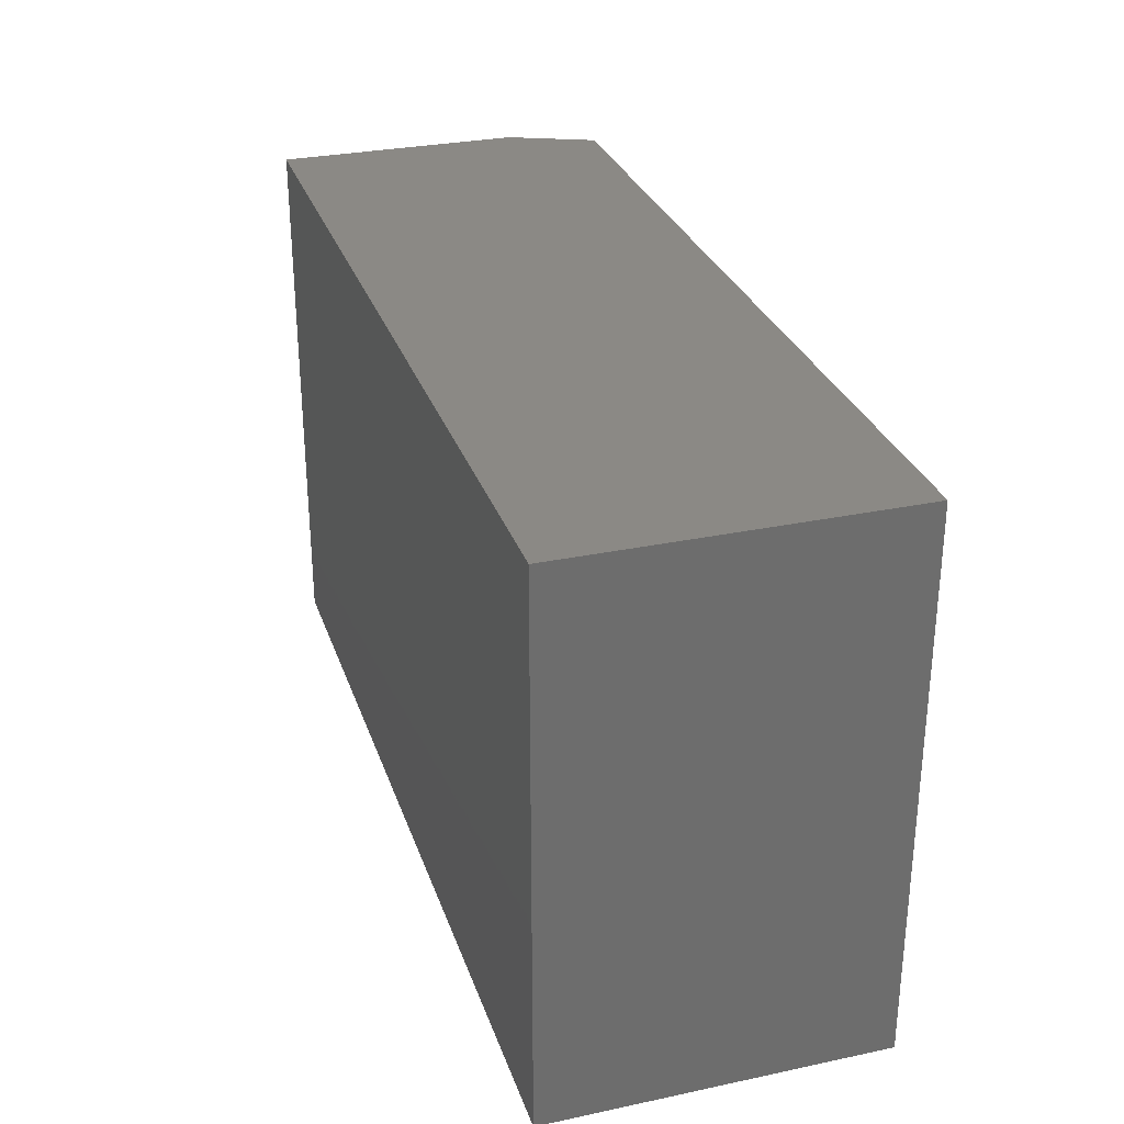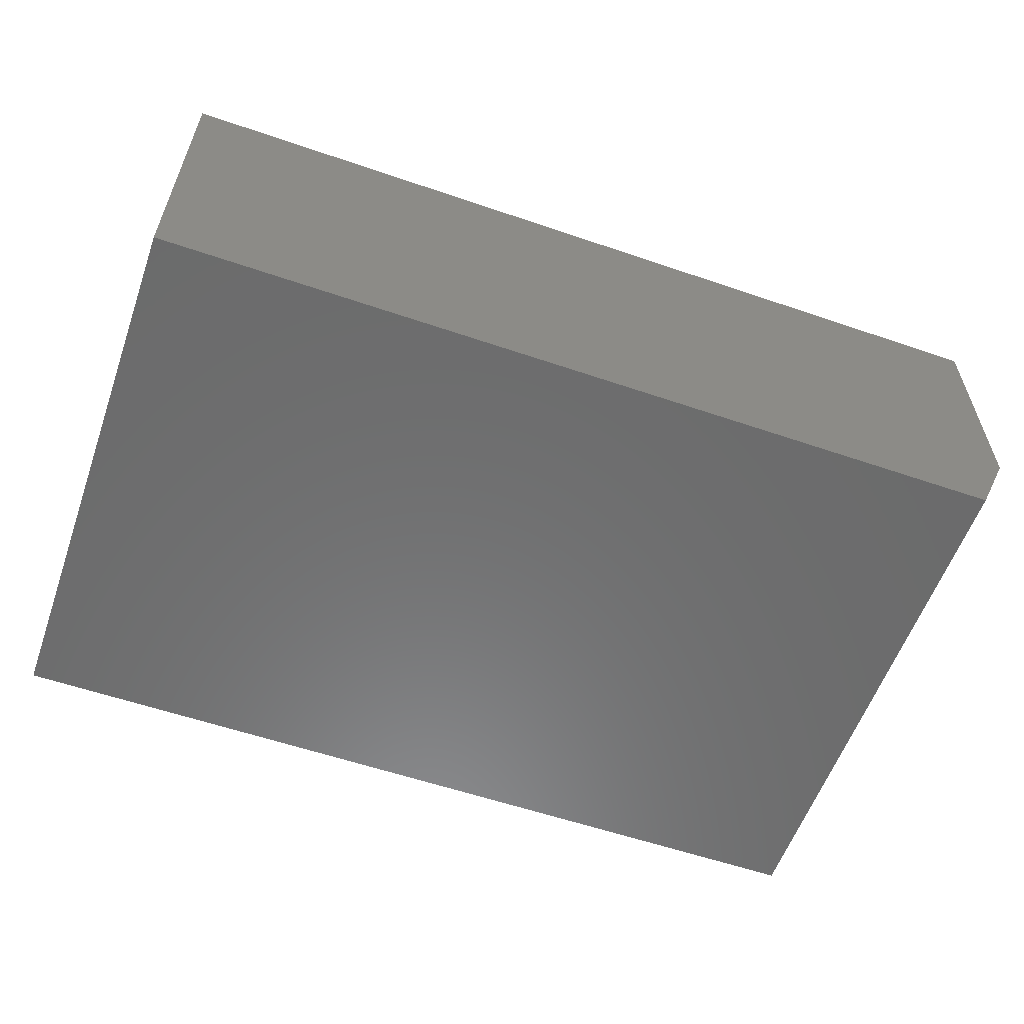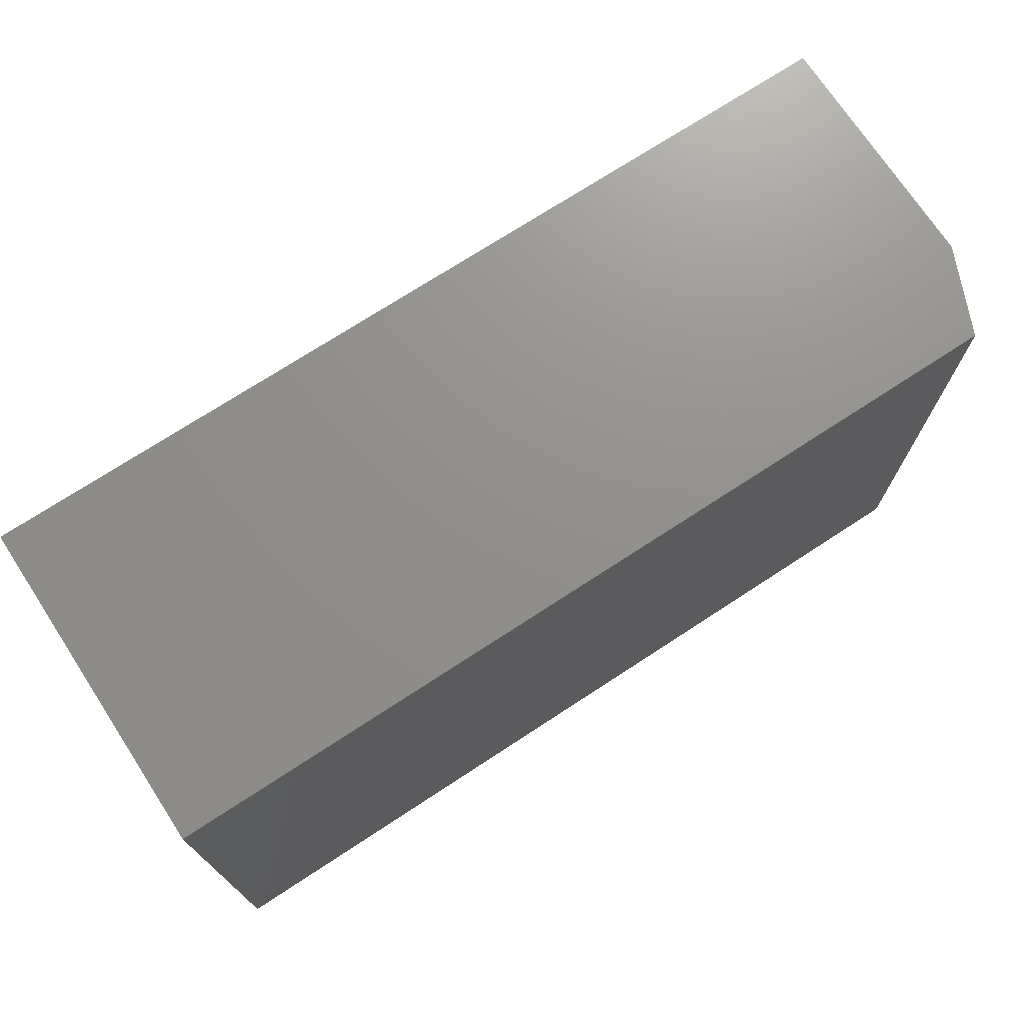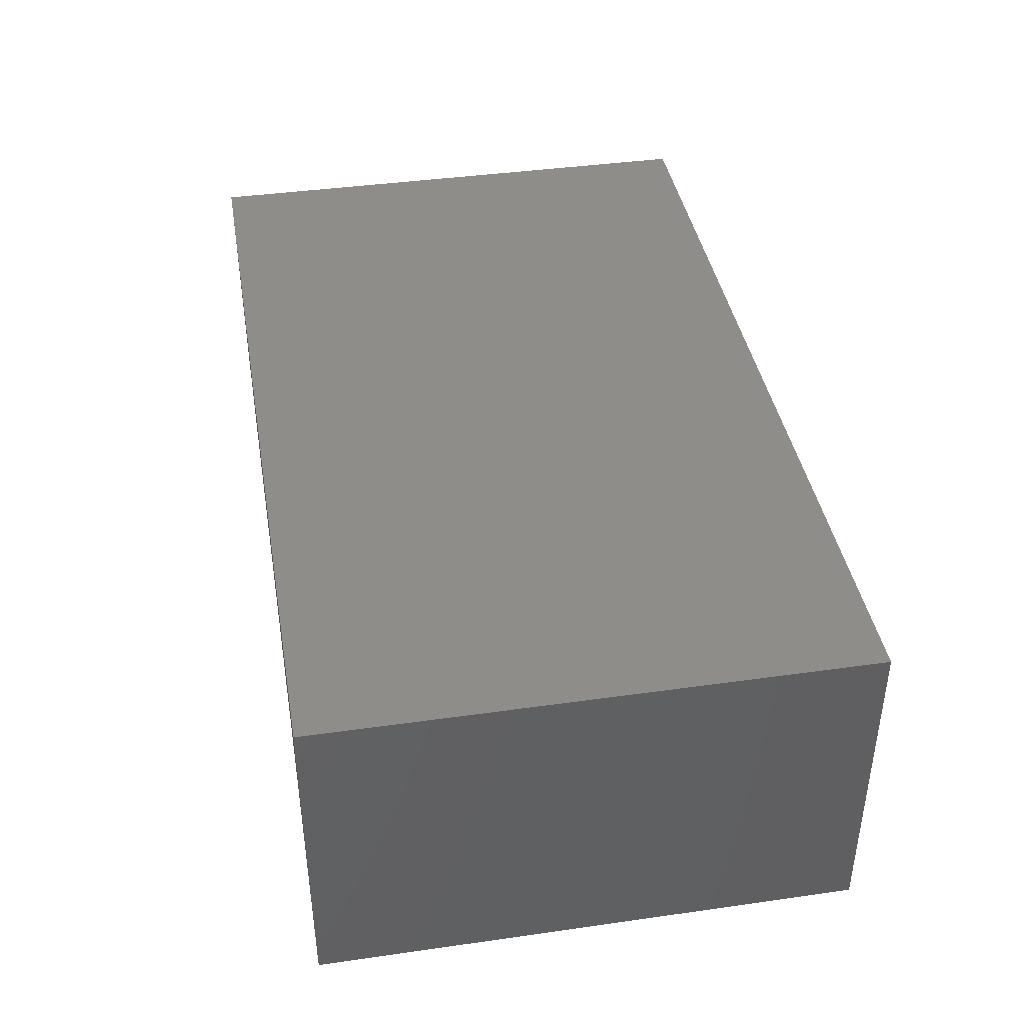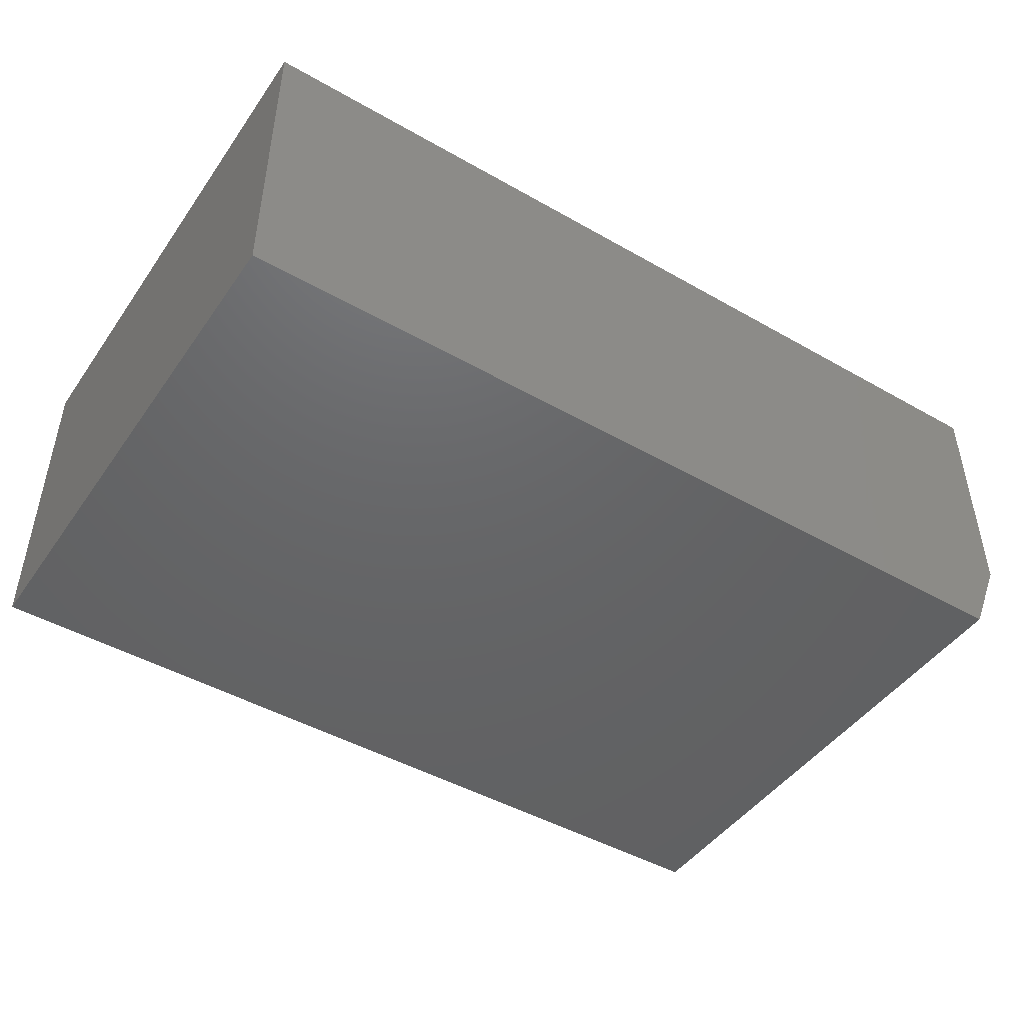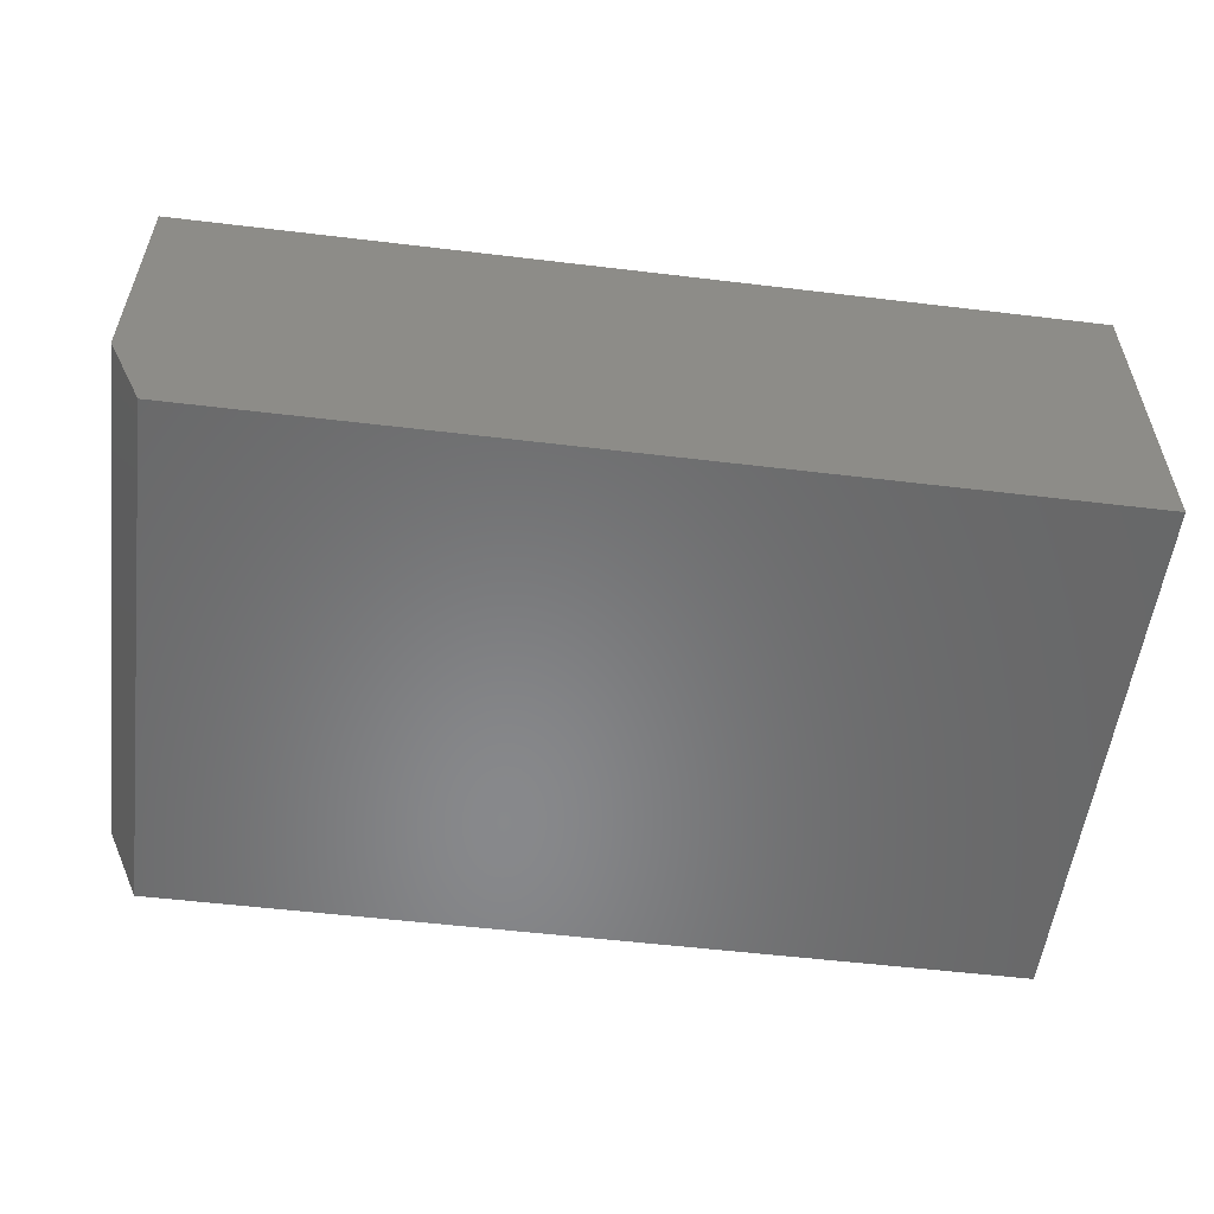
<metadata>
{"format":"stl","ext":"stl","renderer":"f3d","projection":"perspective","resolution":1024,"background":"white","views":[{"elev":29.6,"azim":72.8,"up":"+Y"},{"elev":-58.0,"azim":160.5,"up":"+Z"},{"elev":72.5,"azim":146.8,"up":"+Y"},{"elev":40.8,"azim":80.2,"up":"+Z"},{"elev":-46.2,"azim":146.9,"up":"+Z"},{"elev":-54.9,"azim":-7.2,"up":"+Z"}]}
</metadata>
<code>
# stl→obj: 10 verts, 16 faces
v -0.3594 -0.3438 0
v -0.3594 0.35 0
v 0.75 -0.3438 0
v 0.75 0.35 0
v -0.4062 0.35 0.4219
v -0.4062 0.35 0.1094
v -0.4062 -0.3438 0.4219
v -0.4062 -0.3438 0.1094
v 0.75 0.35 0.4219
v 0.75 -0.3438 0.4219
f 1 2 3
f 3 2 4
f 5 6 7
f 7 6 8
f 9 4 5
f 5 4 2
f 5 2 6
f 3 10 1
f 1 10 7
f 1 7 8
f 6 2 8
f 8 2 1
f 7 10 5
f 5 10 9
f 10 3 9
f 9 3 4

</code>
